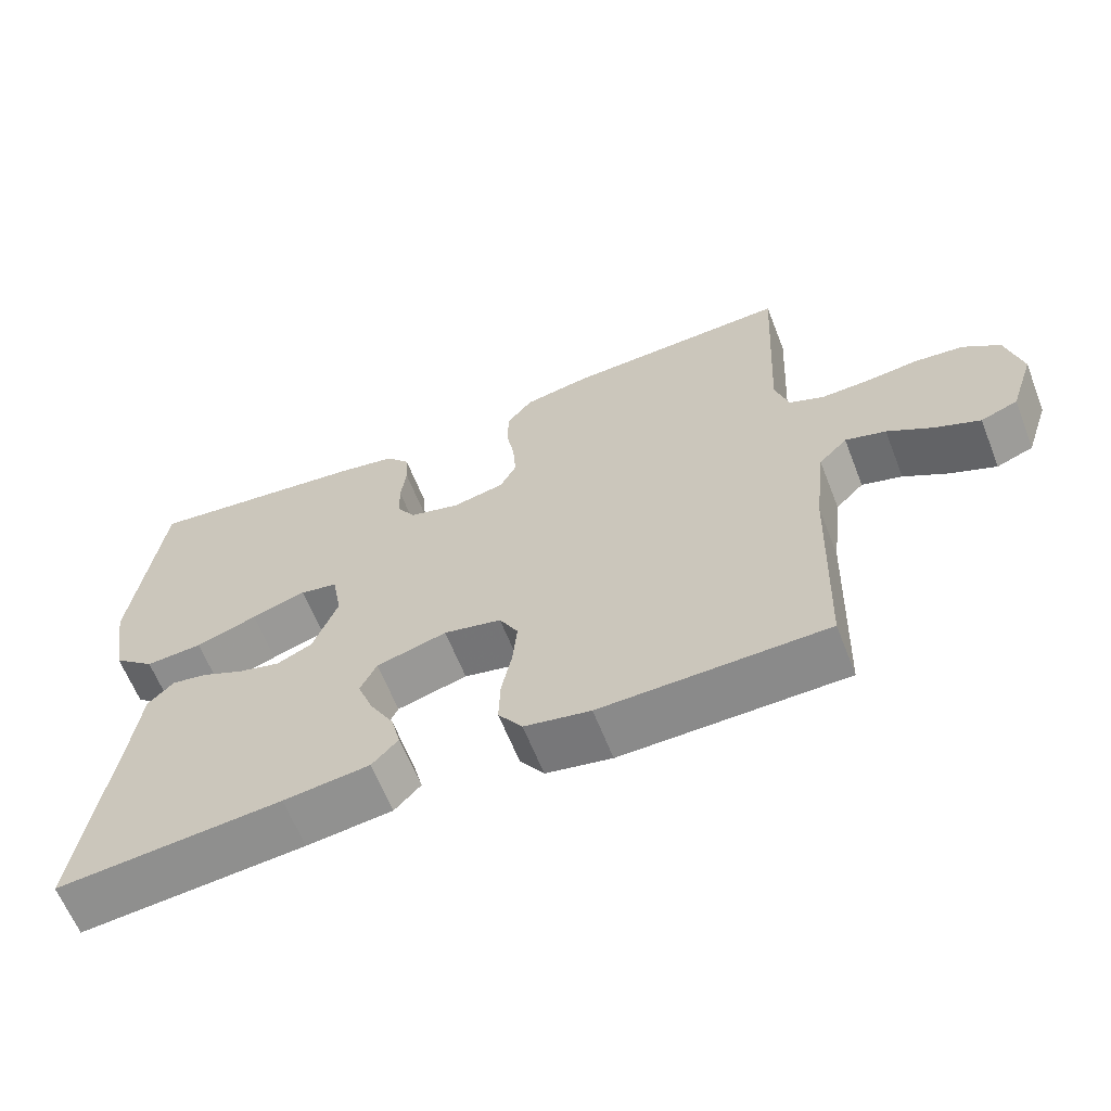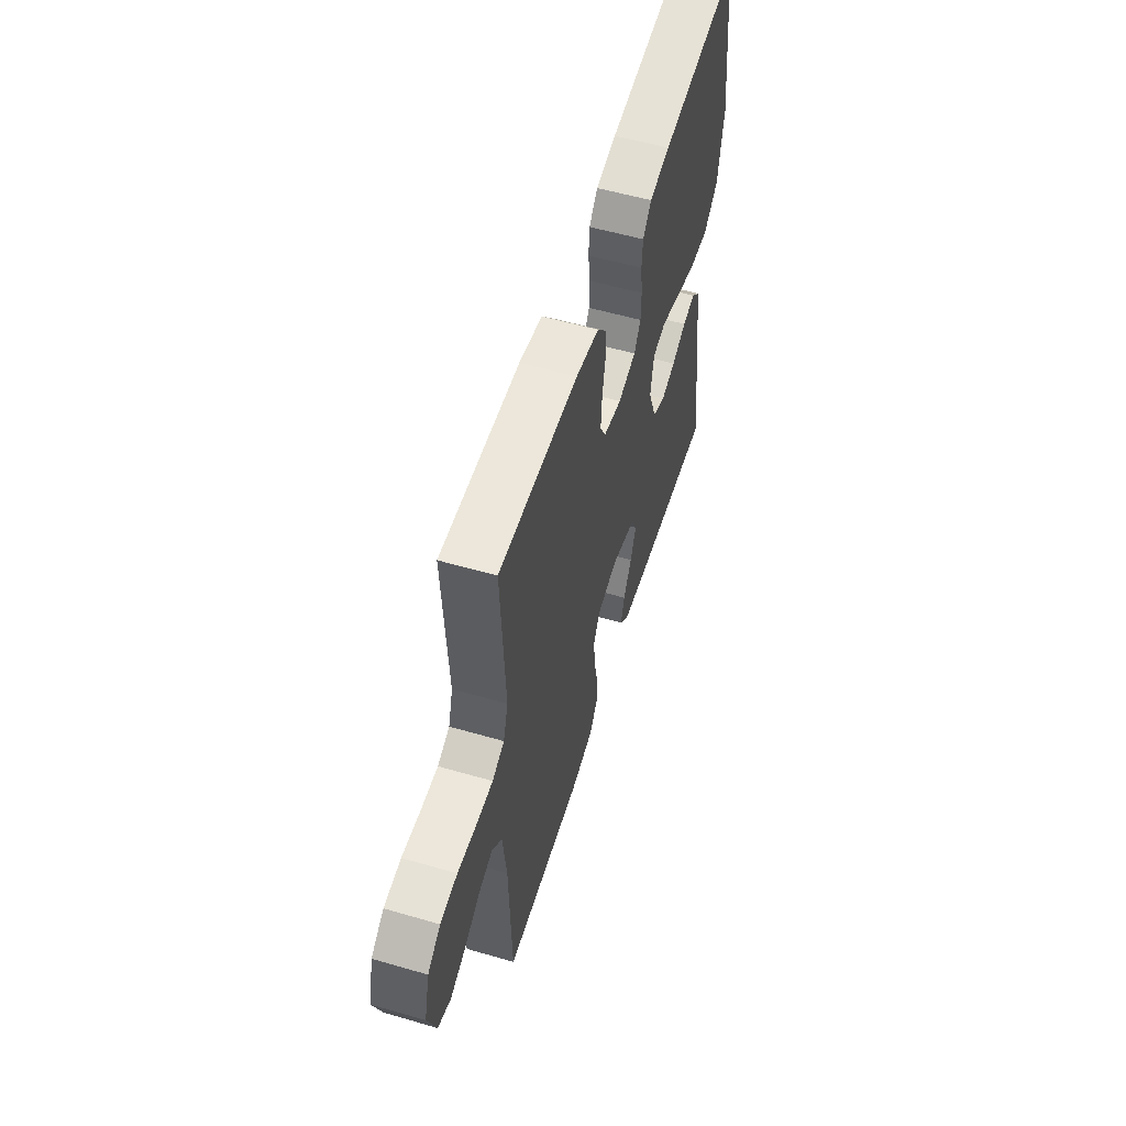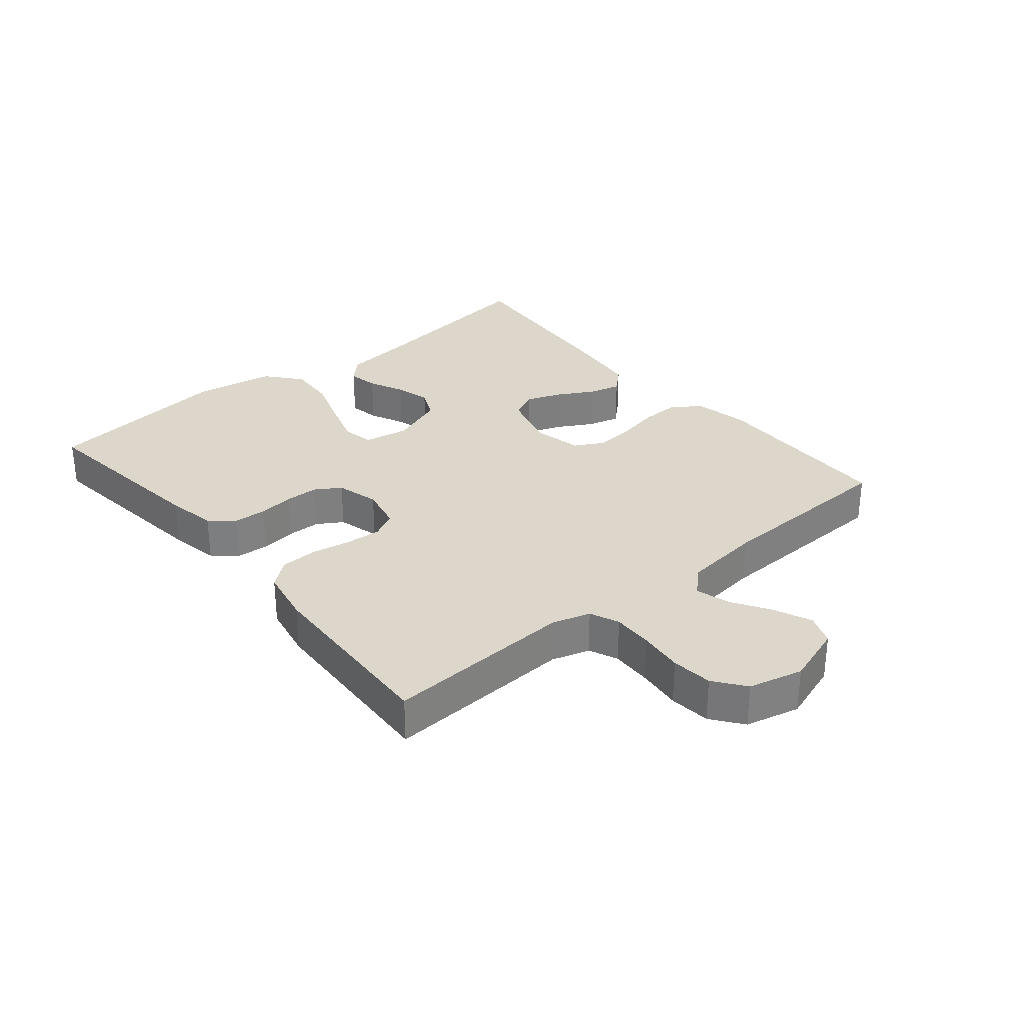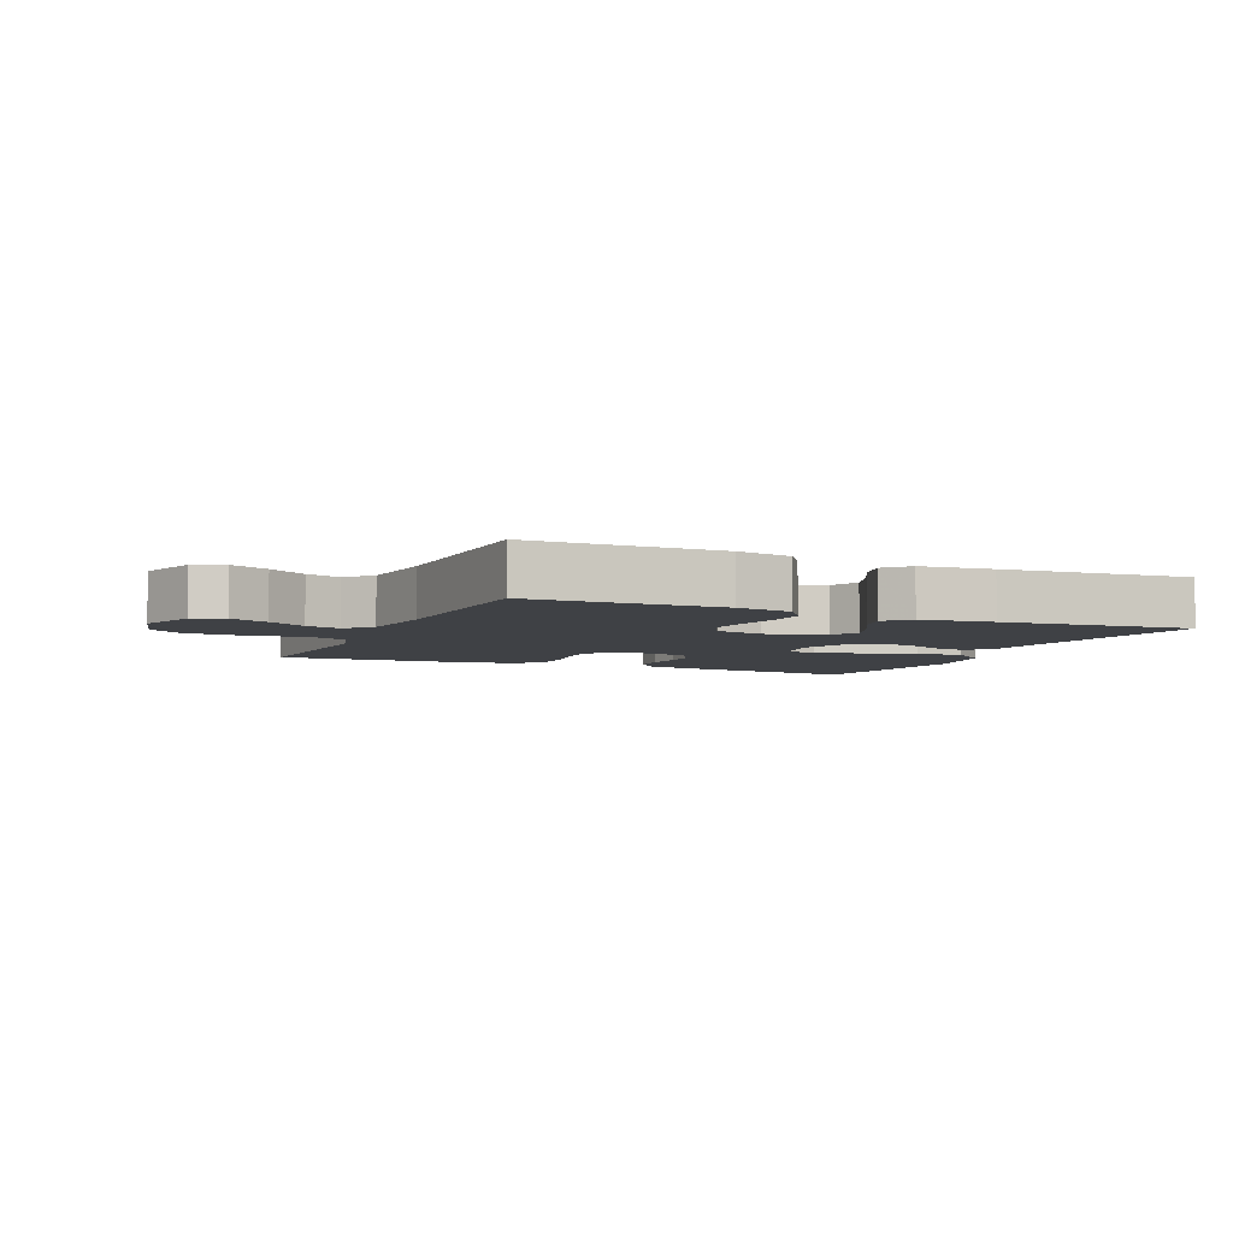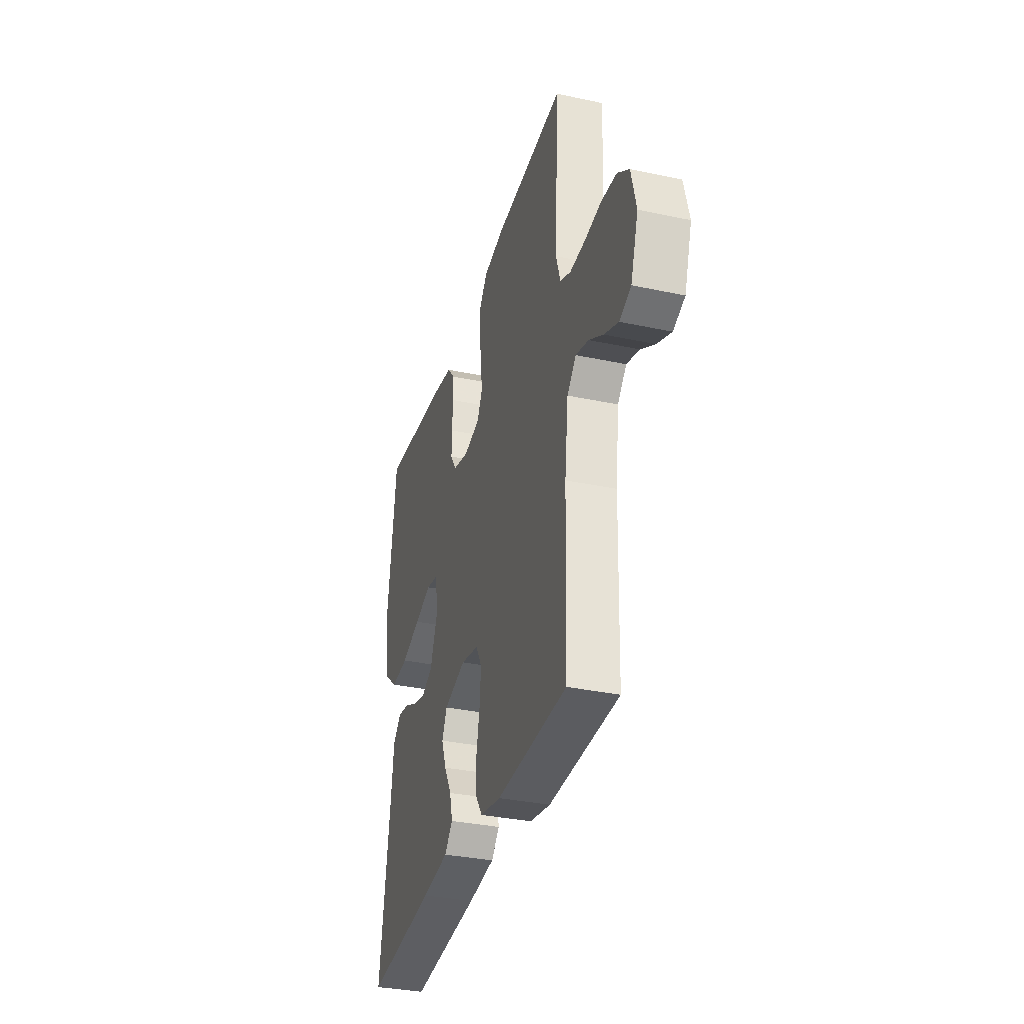
<metadata>
{"format":"obj","ext":"obj","renderer":"f3d","projection":"perspective","resolution":1024,"background":"white","views":[{"elev":-62.9,"azim":21.4,"up":"+Z"},{"elev":56.1,"azim":106.9,"up":"+Z"},{"elev":30.7,"azim":50.3,"up":"+Y"},{"elev":-5.4,"azim":156.3,"up":"+Y"},{"elev":-34.0,"azim":73.9,"up":"+Z"}]}
</metadata>
<code>
v 0.5 0.07 -0.5
v 0.2 0.07 -0.506
v 0.112 0.07 -0.489
v 0.08 0.07 -0.443
v 0.082 0.07 -0.381
v 0.096 0.07 -0.313
v 0.102 0.07 -0.25
v 0.077 0.07 -0.204
v 0 0.07 -0.187
v -0.094 0.07 -0.213
v -0.116 0.07 -0.258
v -0.095 0.07 -0.314
v -0.063 0.07 -0.371
v -0.05 0.07 -0.422
v -0.085 0.07 -0.459
v -0.2 0.07 -0.473
v -0.5 0.07 -0.5
v -0.457 0.07 -0.2
v -0.444 0.07 -0.094
v -0.409 0.07 -0.059
v -0.36 0.07 -0.068
v -0.304 0.07 -0.094
v -0.248 0.07 -0.109
v -0.2 0.07 -0.087
v -0.167 0.07 0
v -0.18 0.07 0.072
v -0.23 0.07 0.082
v -0.303 0.07 0.059
v -0.385 0.07 0.031
v -0.461 0.07 0.026
v -0.517 0.07 0.073
v -0.538 0.07 0.2
v -0.5 0.07 0.5
v -0.2 0.07 0.464
v -0.122 0.07 0.449
v -0.09 0.07 0.411
v -0.087 0.07 0.36
v -0.094 0.07 0.303
v -0.093 0.07 0.25
v -0.068 0.07 0.21
v 0 0.07 0.192
v 0.069 0.07 0.207
v 0.091 0.07 0.249
v 0.087 0.07 0.307
v 0.076 0.07 0.369
v 0.078 0.07 0.427
v 0.112 0.07 0.469
v 0.2 0.07 0.486
v 0.5 0.07 0.5
v 0.484 0.07 0.2
v 0.502 0.07 0.14
v 0.548 0.07 0.12
v 0.612 0.07 0.122
v 0.683 0.07 0.13
v 0.748 0.07 0.123
v 0.797 0.07 0.086
v 0.818 0.07 0
v 0.786 0.07 -0.095
v 0.737 0.07 -0.114
v 0.677 0.07 -0.088
v 0.617 0.07 -0.051
v 0.563 0.07 -0.035
v 0.525 0.07 -0.074
v 0.51 0.07 -0.2
v 0.5 0 -0.5
v 0.2 0 -0.506
v 0.112 0 -0.489
v 0.08 0 -0.443
v 0.082 0 -0.381
v 0.096 0 -0.313
v 0.102 0 -0.25
v 0.077 0 -0.204
v 0 0 -0.187
v -0.094 0 -0.213
v -0.116 0 -0.258
v -0.095 0 -0.314
v -0.063 0 -0.371
v -0.05 0 -0.422
v -0.085 0 -0.459
v -0.2 0 -0.473
v -0.5 0 -0.5
v -0.457 0 -0.2
v -0.444 0 -0.094
v -0.409 0 -0.059
v -0.36 0 -0.068
v -0.304 0 -0.094
v -0.248 0 -0.109
v -0.2 0 -0.087
v -0.167 0 0
v -0.18 0 0.072
v -0.23 0 0.082
v -0.303 0 0.059
v -0.385 0 0.031
v -0.461 0 0.026
v -0.517 0 0.073
v -0.538 0 0.2
v -0.5 0 0.5
v -0.2 0 0.464
v -0.122 0 0.449
v -0.09 0 0.411
v -0.087 0 0.36
v -0.094 0 0.303
v -0.093 0 0.25
v -0.068 0 0.21
v 0 0 0.192
v 0.069 0 0.207
v 0.091 0 0.249
v 0.087 0 0.307
v 0.076 0 0.369
v 0.078 0 0.427
v 0.112 0 0.469
v 0.2 0 0.486
v 0.5 0 0.5
v 0.484 0 0.2
v 0.502 0 0.14
v 0.548 0 0.12
v 0.612 0 0.122
v 0.683 0 0.13
v 0.748 0 0.123
v 0.797 0 0.086
v 0.818 0 0
v 0.786 0 -0.095
v 0.737 0 -0.114
v 0.677 0 -0.088
v 0.617 0 -0.051
v 0.563 0 -0.035
v 0.525 0 -0.074
v 0.51 0 -0.2
f 58 59 60 61
f 58 61 62
f 57 58 62
f 56 57 62
f 53 54 55 56
f 52 53 56 62
f 51 52 62 63
f 47 48 49 50
f 44 45 46 47
f 43 44 47 50
f 42 43 50 51
f 35 36 37 38
f 35 38 39
f 34 35 39
f 33 34 39
f 32 33 39 40
f 28 29 30 31
f 27 28 31 32
f 26 27 32 40
f 19 20 21 22
f 18 19 22 23
f 17 18 23
f 16 17 23 24
f 12 13 14 15
f 11 12 15 16
f 3 4 5 6
f 3 6 7
f 64 1 2 3
f 64 3 7
f 63 64 7 8
f 41 42 51 63
f 41 63 8 9
f 25 26 40 41
f 25 41 9 10
f 11 16 24 25
f 10 11 25
f 125 124 123 122
f 126 125 122
f 126 122 121
f 126 121 120
f 120 119 118 117
f 126 120 117 116
f 127 126 116 115
f 114 113 112 111
f 111 110 109 108
f 114 111 108 107
f 115 114 107 106
f 102 101 100 99
f 103 102 99
f 103 99 98
f 103 98 97
f 104 103 97 96
f 95 94 93 92
f 96 95 92 91
f 104 96 91 90
f 86 85 84 83
f 87 86 83 82
f 87 82 81
f 88 87 81 80
f 79 78 77 76
f 80 79 76 75
f 70 69 68 67
f 71 70 67
f 67 66 65 128
f 71 67 128
f 72 71 128 127
f 127 115 106 105
f 73 72 127 105
f 105 104 90 89
f 74 73 105 89
f 89 88 80 75
f 89 75 74
f 1 65 66 2
f 2 66 67 3
f 3 67 68 4
f 4 68 69 5
f 5 69 70 6
f 6 70 71 7
f 7 71 72 8
f 8 72 73 9
f 9 73 74 10
f 10 74 75 11
f 11 75 76 12
f 12 76 77 13
f 13 77 78 14
f 14 78 79 15
f 15 79 80 16
f 16 80 81 17
f 17 81 82 18
f 18 82 83 19
f 19 83 84 20
f 20 84 85 21
f 21 85 86 22
f 22 86 87 23
f 23 87 88 24
f 24 88 89 25
f 25 89 90 26
f 26 90 91 27
f 27 91 92 28
f 28 92 93 29
f 29 93 94 30
f 30 94 95 31
f 31 95 96 32
f 32 96 97 33
f 33 97 98 34
f 34 98 99 35
f 35 99 100 36
f 36 100 101 37
f 37 101 102 38
f 38 102 103 39
f 39 103 104 40
f 40 104 105 41
f 41 105 106 42
f 42 106 107 43
f 43 107 108 44
f 44 108 109 45
f 45 109 110 46
f 46 110 111 47
f 47 111 112 48
f 48 112 113 49
f 49 113 114 50
f 50 114 115 51
f 51 115 116 52
f 52 116 117 53
f 53 117 118 54
f 54 118 119 55
f 55 119 120 56
f 56 120 121 57
f 57 121 122 58
f 58 122 123 59
f 59 123 124 60
f 60 124 125 61
f 61 125 126 62
f 62 126 127 63
f 63 127 128 64
f 64 128 65 1

</code>
